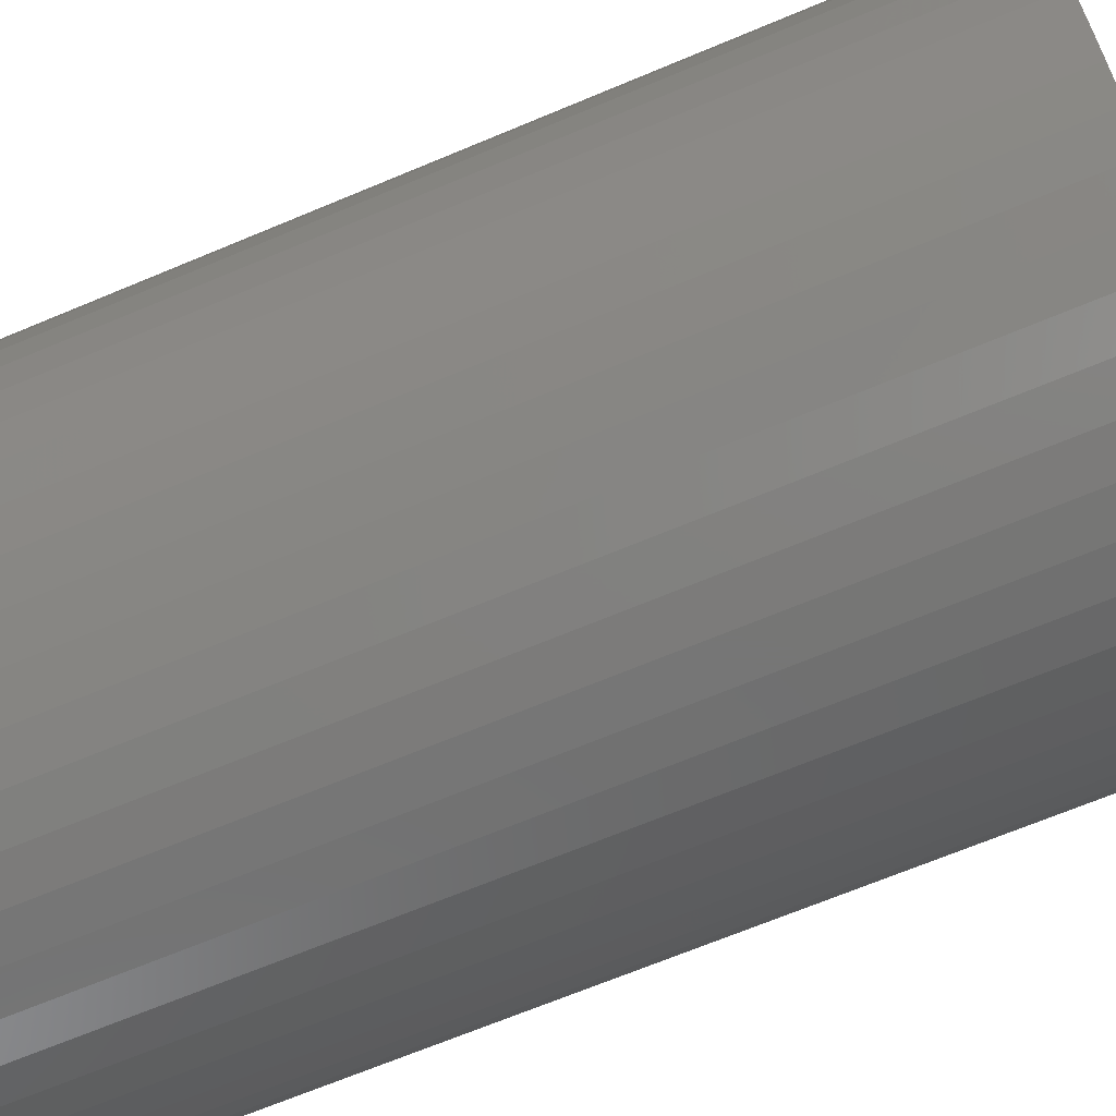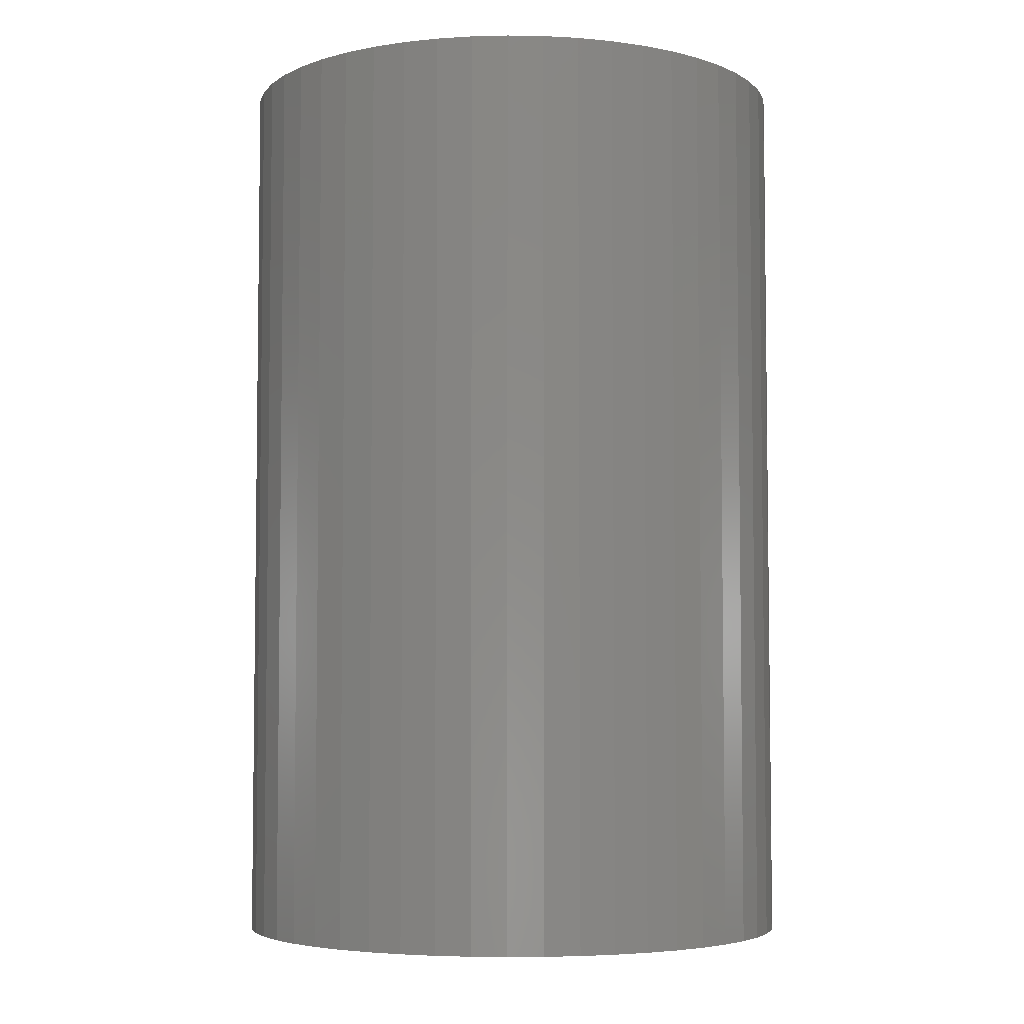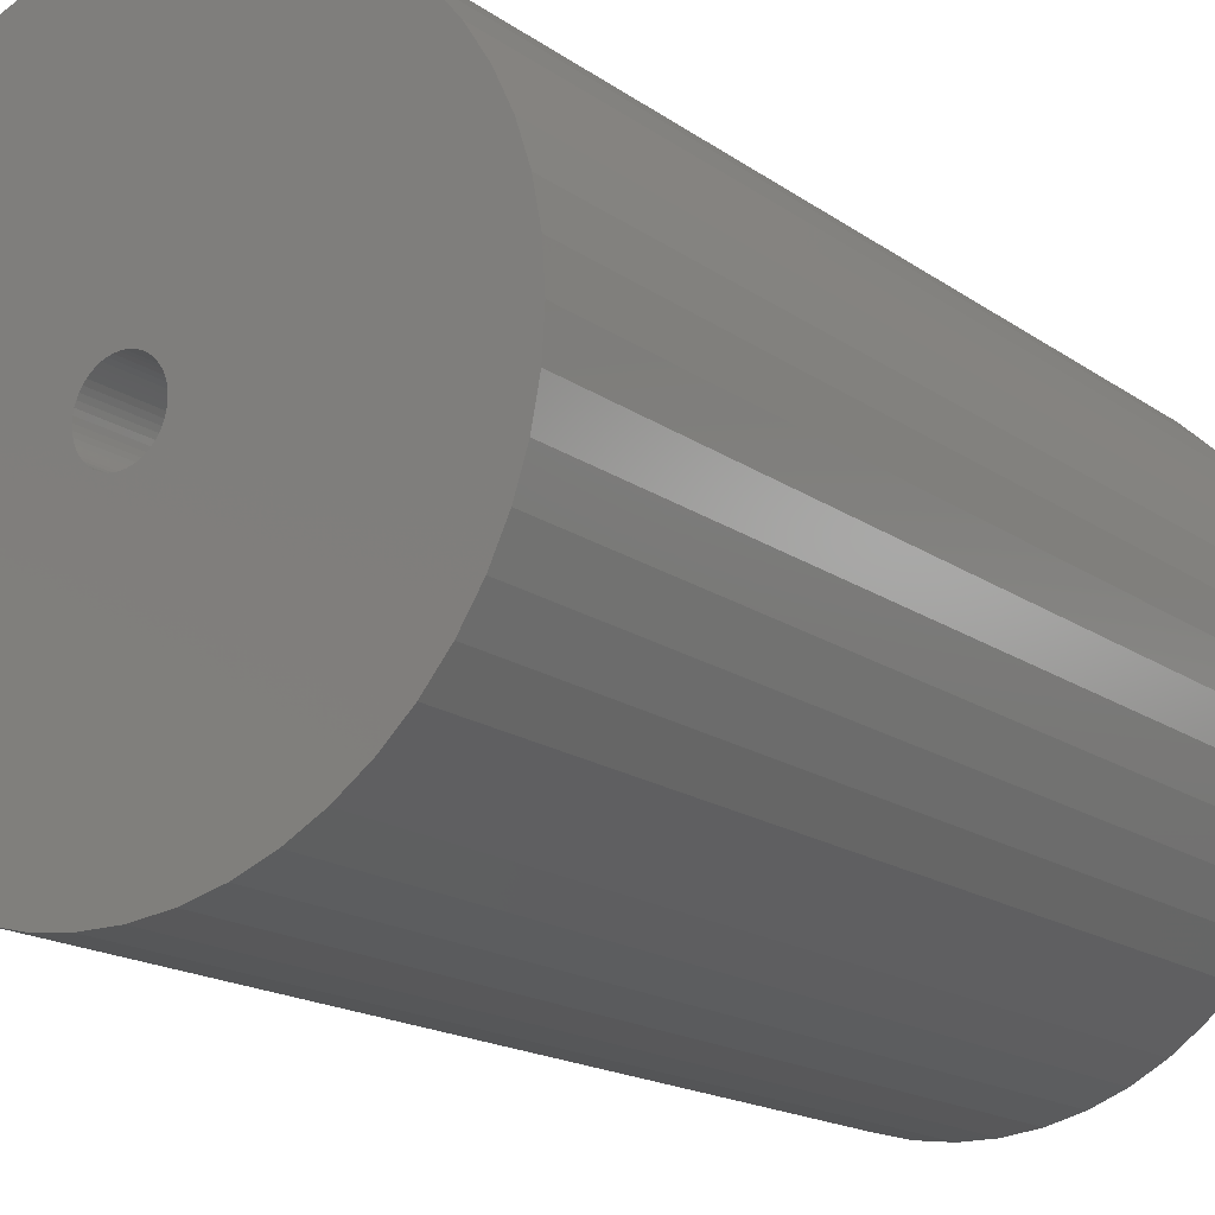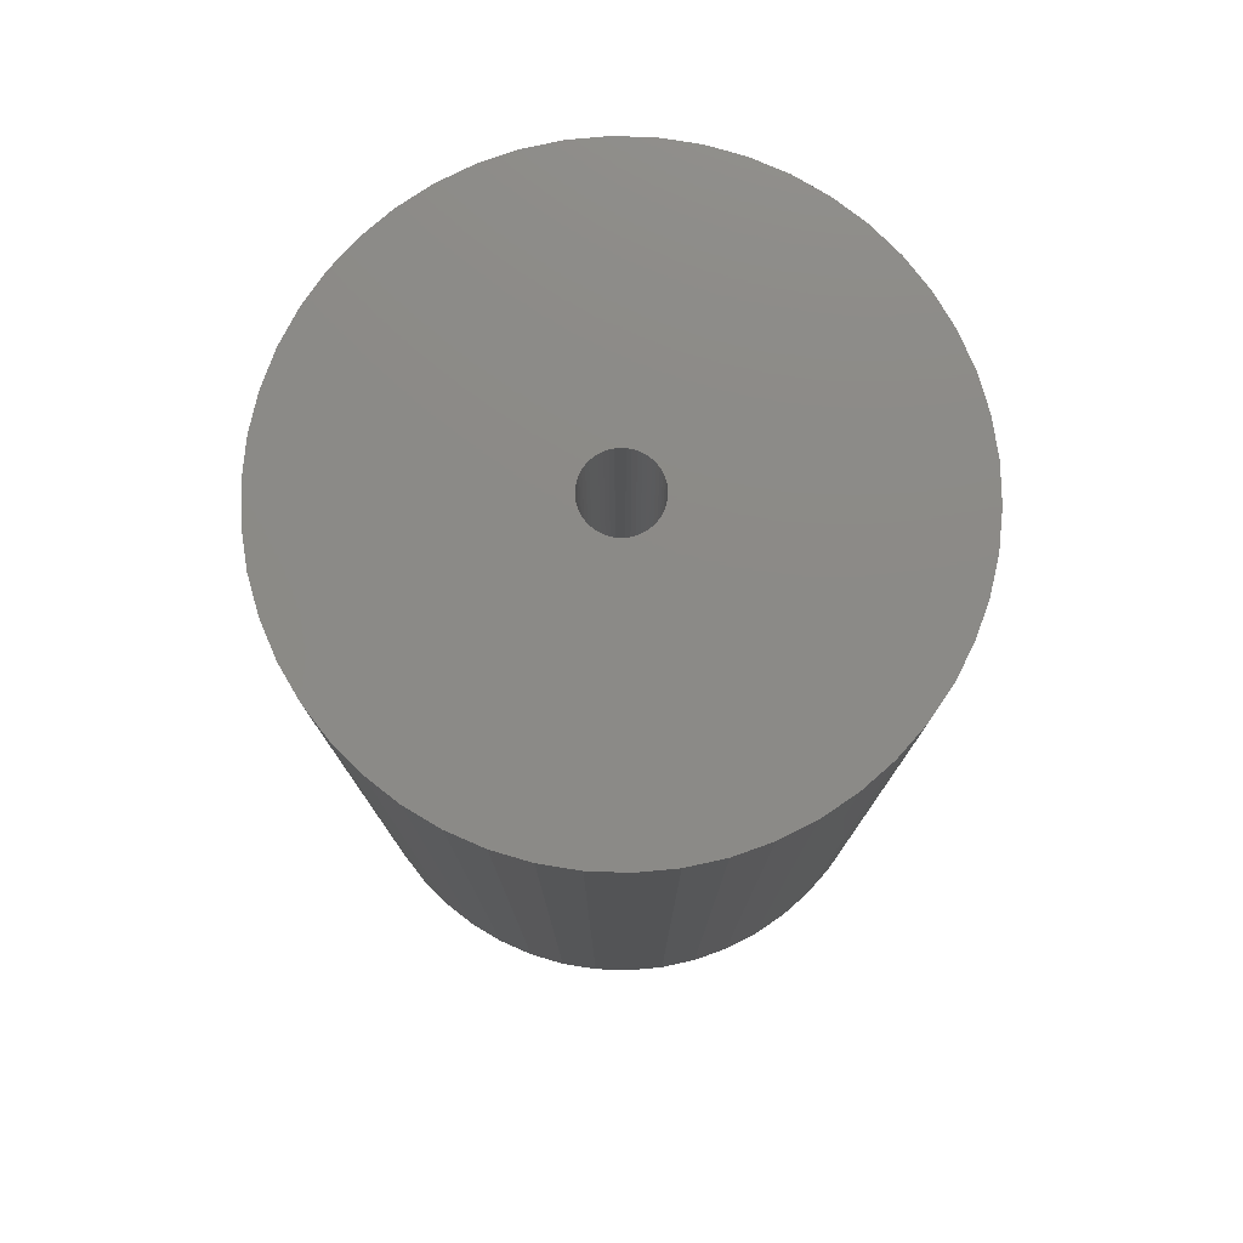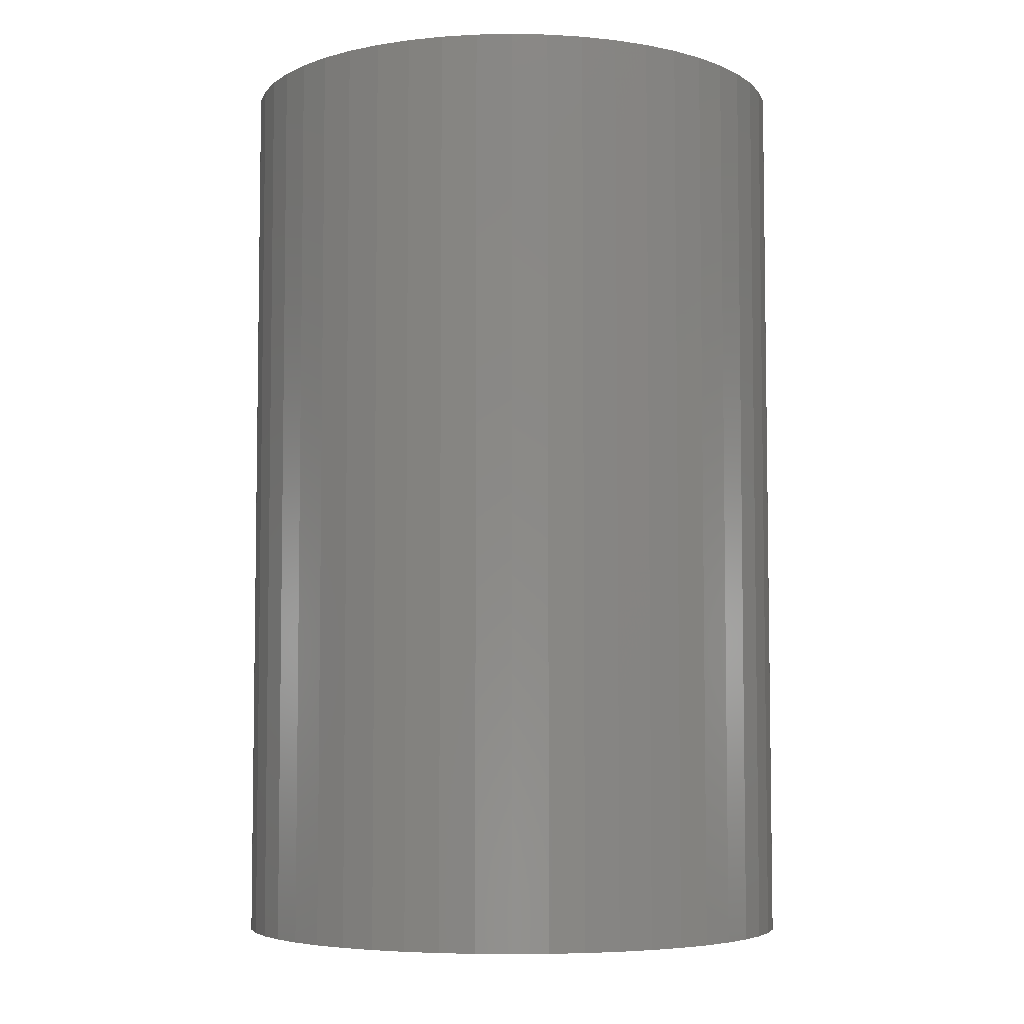
<metadata>
{"format":"stl","ext":"stl","renderer":"f3d","projection":"perspective","resolution":1024,"background":"white","views":[{"elev":-68.7,"azim":112.7,"up":"+Y"},{"elev":-4.8,"azim":126.9,"up":"+Z"},{"elev":-16.6,"azim":35.3,"up":"+Y"},{"elev":77.8,"azim":38.0,"up":"+Z"},{"elev":-5.5,"azim":-54.0,"up":"+Z"}]}
</metadata>
<code>
# stl→obj: 200 verts, 400 faces
v 22.5 0 36
v 22.32 2.82 -36
v 22.32 2.82 36
v 22.5 0 -36
v -22.5 0 -36
v -22.32 2.82 36
v -22.32 2.82 -36
v -22.5 0 36
v 1.413 22.46 -36
v -1.413 22.46 36
v 1.413 22.46 36
v -1.413 22.46 -36
v -1.413 -22.46 -36
v 1.413 -22.46 36
v -1.413 -22.46 36
v 1.413 -22.46 -36
v 16.4 15.4 -36
v 14.34 17.34 36
v 16.4 15.4 36
v 14.34 17.34 -36
v -14.34 17.34 -36
v -16.4 15.4 36
v -14.34 17.34 36
v -16.4 15.4 -36
v -6.953 21.4 -36
v -9.58 20.36 36
v -6.953 21.4 36
v -9.58 20.36 -36
v 20.92 8.283 36
v 19.72 10.84 -36
v 19.72 10.84 36
v 20.92 8.283 -36
v 9.58 20.36 -36
v 6.953 21.4 36
v 9.58 20.36 36
v 6.953 21.4 -36
v 12.06 19 -36
v 12.06 19 36
v -20.92 8.283 -36
v -19.72 10.84 36
v -19.72 10.84 -36
v -20.92 8.283 36
v 2.75 0 36
v 2.728 0.3447 36
v 21.79 5.596 36
v 22.32 -2.82 36
v 2.664 0.6839 36
v 2.728 -0.3447 36
v 2.557 1.012 36
v 21.79 -5.596 36
v 2.41 1.325 36
v 18.2 13.23 36
v 2.664 -0.6839 36
v 2.225 1.616 36
v 20.92 -8.283 36
v 2.005 1.883 36
v 2.557 -1.012 36
v 1.753 2.119 36
v 19.72 -10.84 36
v 1.474 2.322 36
v 2.41 -1.325 36
v 1.171 2.488 36
v 18.2 -13.23 36
v 0.8498 2.615 36
v 4.216 22.1 36
v 2.225 -1.616 36
v 16.4 -15.4 36
v 0.5153 2.701 36
v 0.1727 2.745 36
v -0.1727 2.745 36
v -0.5153 2.701 36
v -4.216 22.1 36
v -0.8498 2.615 36
v -1.171 2.488 36
v -1.474 2.322 36
v -12.06 19 36
v -1.753 2.119 36
v -2.005 1.883 36
v -2.225 1.616 36
v 2.005 -1.883 36
v 14.34 -17.34 36
v 1.753 -2.119 36
v 12.06 -19 36
v 1.474 -2.322 36
v 9.58 -20.36 36
v 1.171 -2.488 36
v 6.953 -21.4 36
v 0.8498 -2.615 36
v 4.216 -22.1 36
v 0.5153 -2.701 36
v 0.1727 -2.745 36
v -0.1727 -2.745 36
v -0.5153 -2.701 36
v -4.216 -22.1 36
v -0.8498 -2.615 36
v -6.953 -21.4 36
v -1.171 -2.488 36
v -9.58 -20.36 36
v -1.474 -2.322 36
v -12.06 -19 36
v -1.753 -2.119 36
v -14.34 -17.34 36
v -2.005 -1.883 36
v -16.4 -15.4 36
v -2.225 -1.616 36
v -18.2 -13.23 36
v -2.41 -1.325 36
v -19.72 -10.84 36
v -2.557 -1.012 36
v -20.92 -8.283 36
v -2.664 -0.6839 36
v -21.79 -5.596 36
v -2.728 -0.3447 36
v -22.32 -2.82 36
v -2.75 0 36
v -18.2 13.23 36
v -2.41 1.325 36
v -2.557 1.012 36
v -2.664 0.6839 36
v -21.79 5.596 36
v -2.728 0.3447 36
v -4.216 22.1 -36
v -20.92 -8.283 -36
v -21.79 -5.596 -36
v 4.216 -22.1 -36
v 6.953 -21.4 -36
v 9.58 -20.36 -36
v 21.79 5.596 -36
v 18.2 13.23 -36
v 4.216 22.1 -36
v -18.2 13.23 -36
v -21.79 5.596 -36
v -12.06 19 -36
v 22.32 -2.82 -36
v 12.06 -19 -36
v 14.34 -17.34 -36
v 16.4 -15.4 -36
v 20.92 -8.283 -36
v 19.72 -10.84 -36
v 21.79 -5.596 -36
v 18.2 -13.23 -36
v -16.4 -15.4 -36
v -14.34 -17.34 -36
v -18.2 -13.23 -36
v -19.72 -10.84 -36
v 2.75 0 -36
v 2.728 -0.3447 -36
v 2.664 -0.6839 -36
v 2.728 0.3447 -36
v 2.557 -1.012 -36
v 2.41 -1.325 -36
v 2.664 0.6839 -36
v 2.225 -1.616 -36
v 2.005 -1.883 -36
v 2.557 1.012 -36
v 1.753 -2.119 -36
v 1.474 -2.322 -36
v 2.41 1.325 -36
v 1.171 -2.488 -36
v 0.8498 -2.615 -36
v 2.225 1.616 -36
v 0.5153 -2.701 -36
v 0.1727 -2.745 -36
v -0.1727 -2.745 -36
v -0.5153 -2.701 -36
v -4.216 -22.1 -36
v -0.8498 -2.615 -36
v -6.953 -21.4 -36
v -1.171 -2.488 -36
v -9.58 -20.36 -36
v -1.474 -2.322 -36
v -12.06 -19 -36
v -1.753 -2.119 -36
v -2.005 -1.883 -36
v -2.225 -1.616 -36
v 2.005 1.883 -36
v 1.753 2.119 -36
v 1.474 2.322 -36
v 1.171 2.488 -36
v 0.8498 2.615 -36
v 0.5153 2.701 -36
v 0.1727 2.745 -36
v -0.1727 2.745 -36
v -0.5153 2.701 -36
v -0.8498 2.615 -36
v -1.171 2.488 -36
v -1.474 2.322 -36
v -1.753 2.119 -36
v -2.005 1.883 -36
v -2.225 1.616 -36
v -2.41 1.325 -36
v -2.557 1.012 -36
v -2.664 0.6839 -36
v -2.728 0.3447 -36
v -2.75 0 -36
v -2.41 -1.325 -36
v -2.557 -1.012 -36
v -2.664 -0.6839 -36
v -2.728 -0.3447 -36
v -22.32 -2.82 -36
f 1 2 3
f 2 1 4
f 5 6 7
f 6 5 8
f 9 10 11
f 10 9 12
f 13 14 15
f 14 13 16
f 17 18 19
f 18 17 20
f 21 22 23
f 22 21 24
f 25 26 27
f 26 25 28
f 29 30 31
f 30 29 32
f 33 34 35
f 34 33 36
f 37 35 38
f 35 37 33
f 39 40 41
f 40 39 42
f 43 1 3
f 44 3 45
f 1 43 46
f 47 45 29
f 48 46 43
f 49 29 31
f 46 48 50
f 51 31 52
f 53 50 48
f 54 52 19
f 50 53 55
f 56 19 18
f 57 55 53
f 58 18 38
f 55 57 59
f 60 38 35
f 61 59 57
f 62 35 34
f 59 61 63
f 64 34 65
f 66 63 61
f 63 66 67
f 3 44 43
f 45 47 44
f 29 49 47
f 31 51 49
f 52 54 51
f 19 56 54
f 18 58 56
f 38 60 58
f 68 65 11
f 35 62 60
f 34 64 62
f 65 68 64
f 11 69 68
f 11 70 69
f 10 70 11
f 70 10 71
f 72 71 10
f 71 72 73
f 27 73 72
f 73 27 74
f 26 74 27
f 74 26 75
f 76 75 26
f 75 76 77
f 23 77 76
f 77 23 78
f 22 78 23
f 78 22 79
f 80 67 66
f 67 80 81
f 82 81 80
f 81 82 83
f 84 83 82
f 83 84 85
f 86 85 84
f 85 86 87
f 88 87 86
f 87 88 89
f 90 89 88
f 89 90 14
f 91 14 90
f 92 14 91
f 15 92 93
f 94 93 95
f 96 95 97
f 92 15 14
f 98 97 99
f 100 99 101
f 102 101 103
f 104 103 105
f 106 105 107
f 108 107 109
f 110 109 111
f 112 111 113
f 114 113 115
f 116 79 22
f 93 94 15
f 79 116 117
f 95 96 94
f 40 117 116
f 97 98 96
f 117 40 118
f 99 100 98
f 42 118 40
f 101 102 100
f 118 42 119
f 103 104 102
f 120 119 42
f 105 106 104
f 119 120 121
f 107 108 106
f 6 121 120
f 109 110 108
f 121 6 115
f 111 112 110
f 8 115 6
f 113 114 112
f 115 8 114
f 122 27 72
f 27 122 25
f 123 112 124
f 112 123 110
f 16 89 14
f 89 16 125
f 126 85 87
f 85 126 127
f 45 32 29
f 32 45 128
f 3 128 45
f 128 3 2
f 52 17 19
f 17 52 129
f 31 129 52
f 129 31 30
f 36 65 34
f 65 36 130
f 130 11 65
f 11 130 9
f 20 38 18
f 38 20 37
f 41 116 131
f 116 41 40
f 131 22 24
f 22 131 116
f 132 42 39
f 42 132 120
f 7 120 132
f 120 7 6
f 28 76 26
f 76 28 133
f 133 23 76
f 23 133 21
f 12 72 10
f 72 12 122
f 46 4 1
f 4 46 134
f 127 83 85
f 83 127 135
f 136 67 81
f 67 136 137
f 59 138 55
f 138 59 139
f 55 140 50
f 140 55 138
f 67 141 63
f 141 67 137
f 142 102 104
f 102 142 143
f 144 108 145
f 108 144 106
f 146 4 134
f 147 134 140
f 4 146 2
f 148 140 138
f 149 2 146
f 150 138 139
f 2 149 128
f 151 139 141
f 152 128 149
f 153 141 137
f 128 152 32
f 154 137 136
f 155 32 152
f 156 136 135
f 32 155 30
f 157 135 127
f 158 30 155
f 159 127 126
f 30 158 129
f 160 126 125
f 161 129 158
f 129 161 17
f 134 147 146
f 140 148 147
f 138 150 148
f 139 151 150
f 141 153 151
f 137 154 153
f 136 156 154
f 135 157 156
f 162 125 16
f 127 159 157
f 126 160 159
f 125 162 160
f 16 163 162
f 16 164 163
f 13 164 16
f 164 13 165
f 166 165 13
f 165 166 167
f 168 167 166
f 167 168 169
f 170 169 168
f 169 170 171
f 172 171 170
f 171 172 173
f 143 173 172
f 173 143 174
f 142 174 143
f 174 142 175
f 176 17 161
f 17 176 20
f 177 20 176
f 20 177 37
f 178 37 177
f 37 178 33
f 179 33 178
f 33 179 36
f 180 36 179
f 36 180 130
f 181 130 180
f 130 181 9
f 182 9 181
f 183 9 182
f 12 183 184
f 122 184 185
f 25 185 186
f 183 12 9
f 28 186 187
f 133 187 188
f 21 188 189
f 24 189 190
f 131 190 191
f 41 191 192
f 39 192 193
f 132 193 194
f 7 194 195
f 144 175 142
f 184 122 12
f 175 144 196
f 185 25 122
f 145 196 144
f 186 28 25
f 196 145 197
f 187 133 28
f 123 197 145
f 188 21 133
f 197 123 198
f 189 24 21
f 124 198 123
f 190 131 24
f 198 124 199
f 191 41 131
f 200 199 124
f 192 39 41
f 199 200 195
f 193 132 39
f 5 195 200
f 194 7 132
f 195 5 7
f 125 87 89
f 87 125 126
f 50 134 46
f 134 50 140
f 135 81 83
f 81 135 136
f 63 139 59
f 139 63 141
f 166 15 94
f 15 166 13
f 170 96 98
f 96 170 168
f 168 94 96
f 94 168 166
f 142 106 144
f 106 142 104
f 145 110 123
f 110 145 108
f 124 114 200
f 114 124 112
f 200 8 5
f 8 200 114
f 172 98 100
f 98 172 170
f 143 100 102
f 100 143 172
f 155 51 158
f 51 155 49
f 158 54 161
f 54 158 51
f 180 62 64
f 62 180 179
f 186 73 74
f 73 186 185
f 118 191 117
f 191 118 192
f 147 43 146
f 43 147 48
f 159 88 86
f 88 159 160
f 177 56 58
f 56 177 176
f 183 69 70
f 69 183 182
f 178 58 60
f 58 178 177
f 115 194 121
f 194 115 195
f 121 193 119
f 193 121 194
f 79 189 78
f 189 79 190
f 187 74 75
f 74 187 186
f 188 75 77
f 75 188 187
f 157 86 84
f 86 157 159
f 154 66 153
f 66 154 80
f 160 90 88
f 90 160 162
f 149 47 152
f 47 149 44
f 152 49 155
f 49 152 47
f 161 56 176
f 56 161 54
f 181 64 68
f 64 181 180
f 182 68 69
f 68 182 181
f 179 60 62
f 60 179 178
f 119 192 118
f 192 119 193
f 117 190 79
f 190 117 191
f 184 70 71
f 70 184 183
f 185 71 73
f 71 185 184
f 189 77 78
f 77 189 188
f 146 44 149
f 44 146 43
f 113 195 115
f 195 113 199
f 111 199 113
f 199 111 198
f 162 91 90
f 91 162 163
f 148 48 147
f 48 148 53
f 150 53 148
f 53 150 57
f 151 57 150
f 57 151 61
f 153 61 151
f 61 153 66
f 163 92 91
f 92 163 164
f 167 97 95
f 97 167 169
f 109 198 111
f 198 109 197
f 103 175 105
f 175 103 174
f 107 197 109
f 197 107 196
f 156 84 82
f 84 156 157
f 173 103 101
f 103 173 174
f 165 95 93
f 95 165 167
f 169 99 97
f 99 169 171
f 105 196 107
f 196 105 175
f 154 82 80
f 82 154 156
f 164 93 92
f 93 164 165
f 171 101 99
f 101 171 173

</code>
